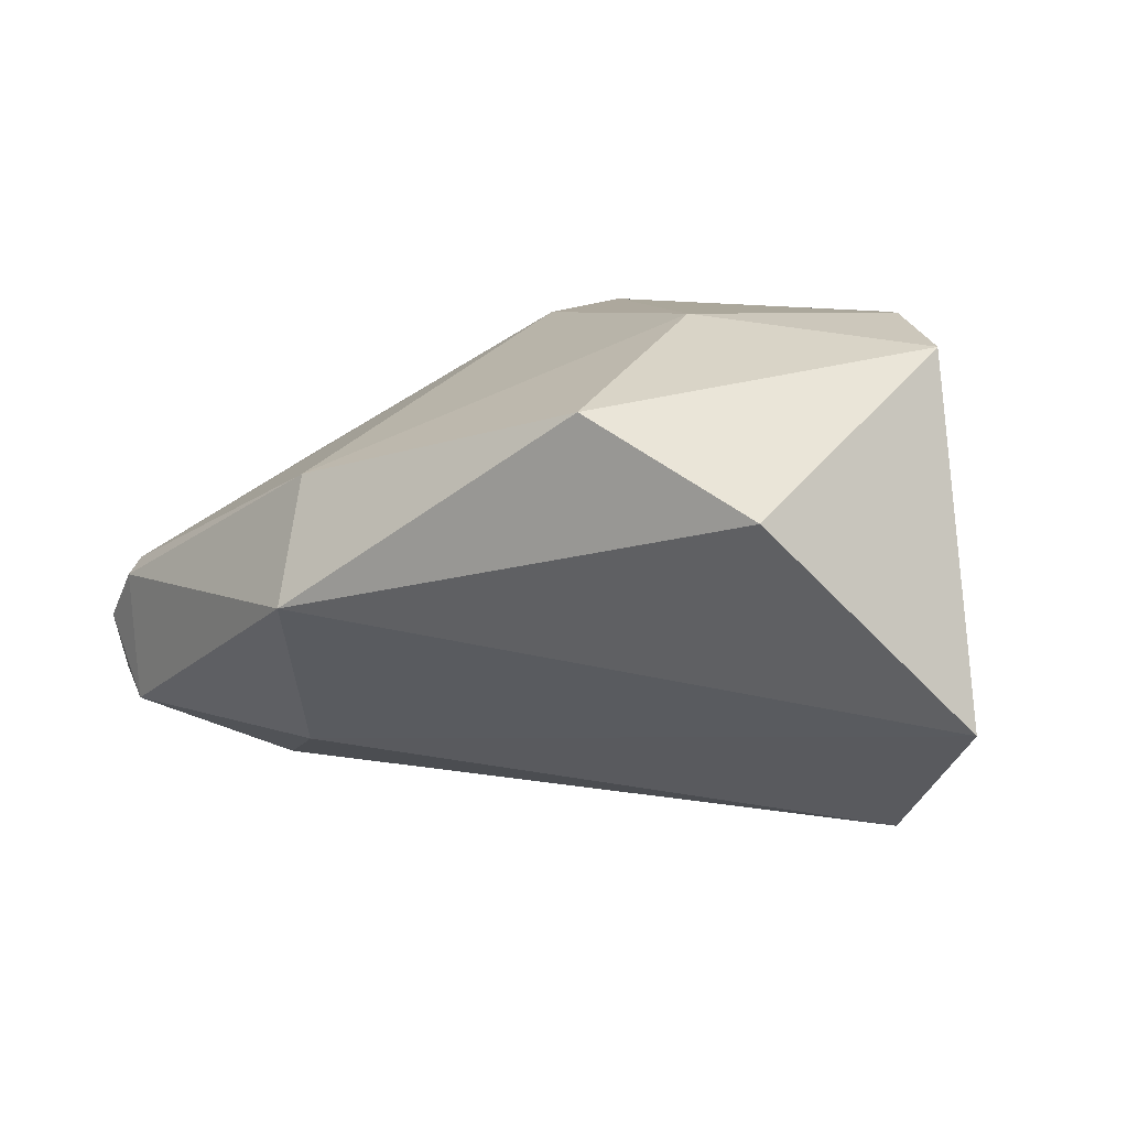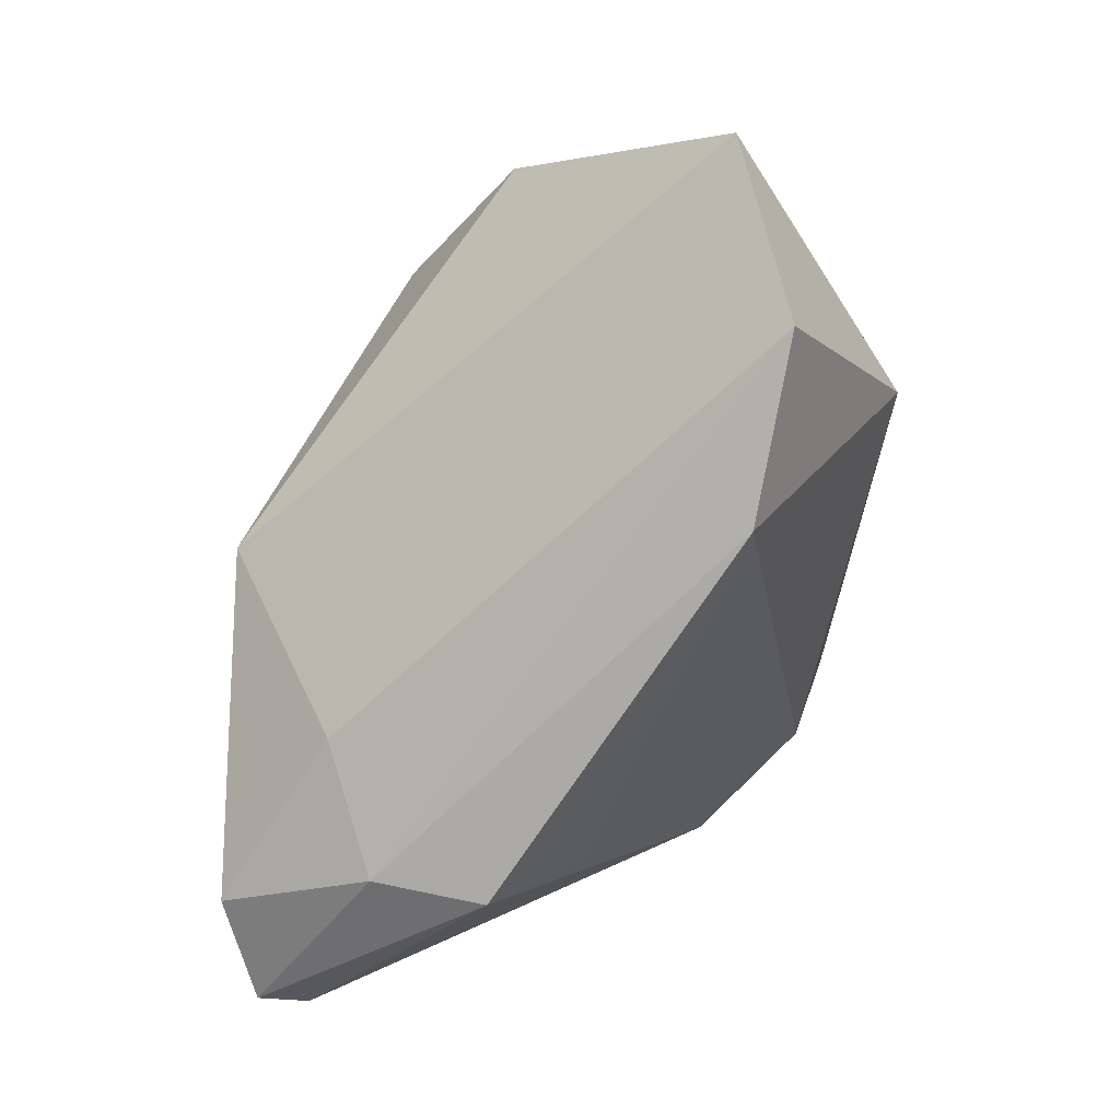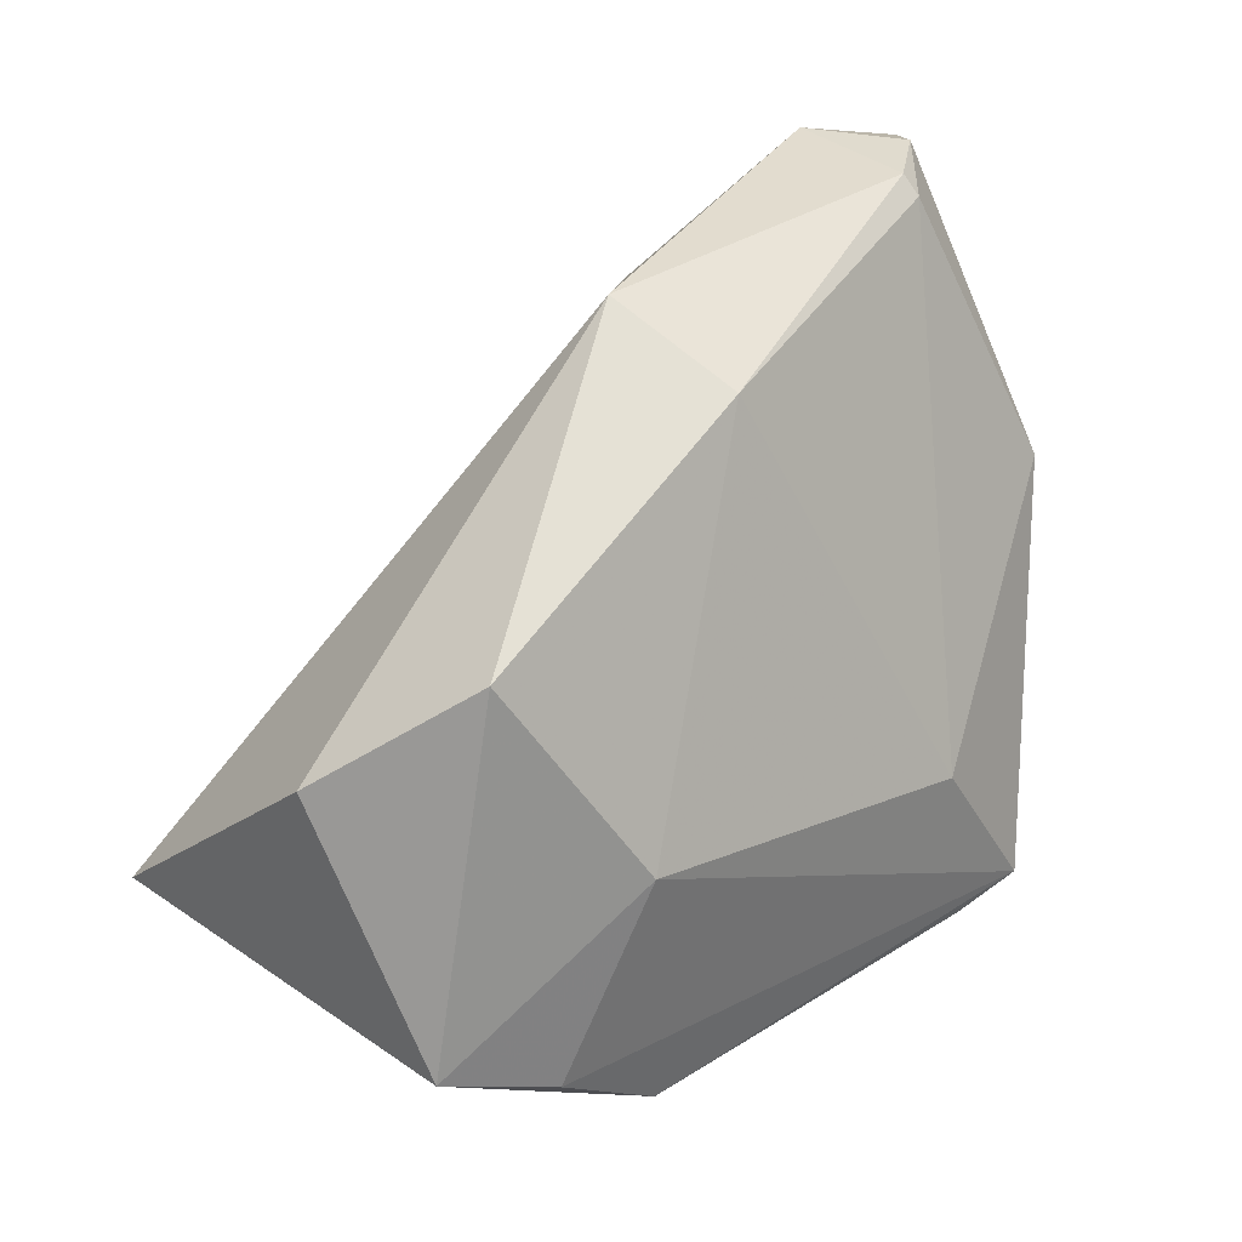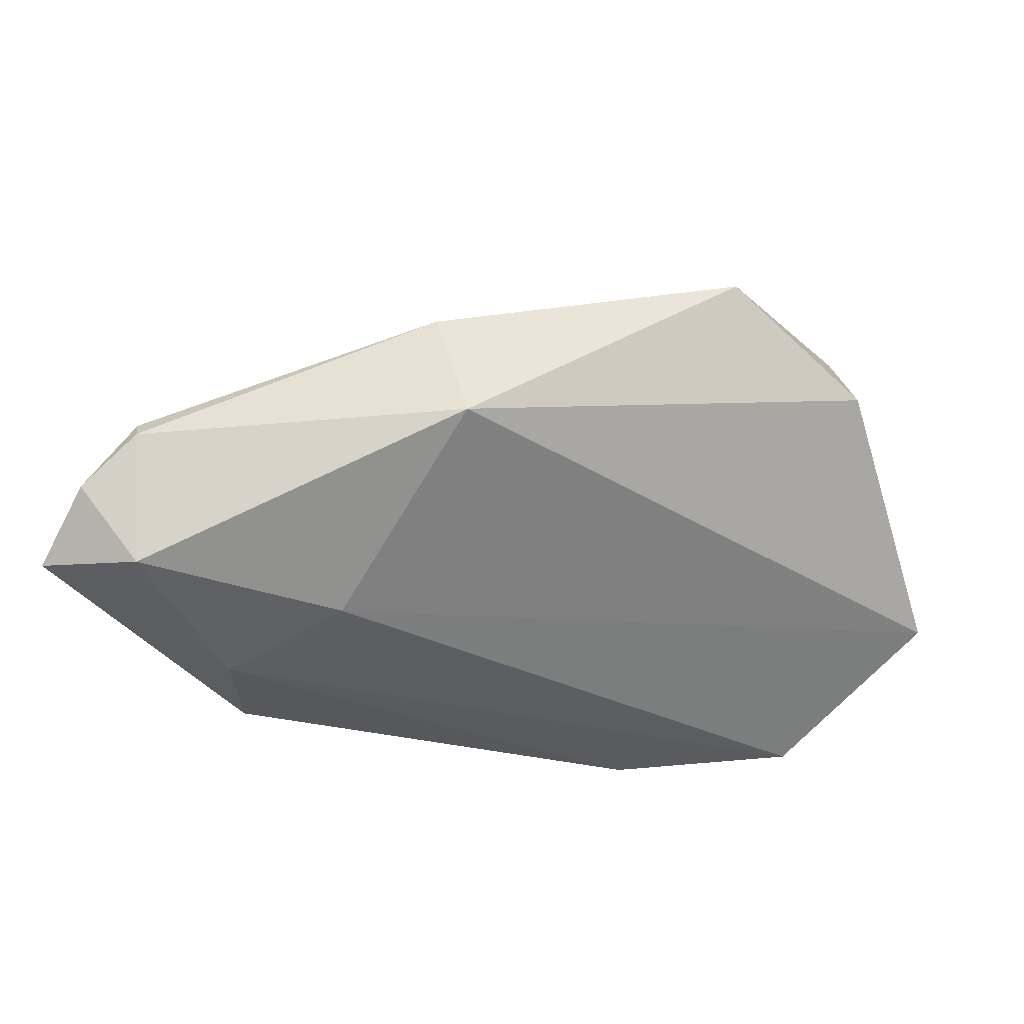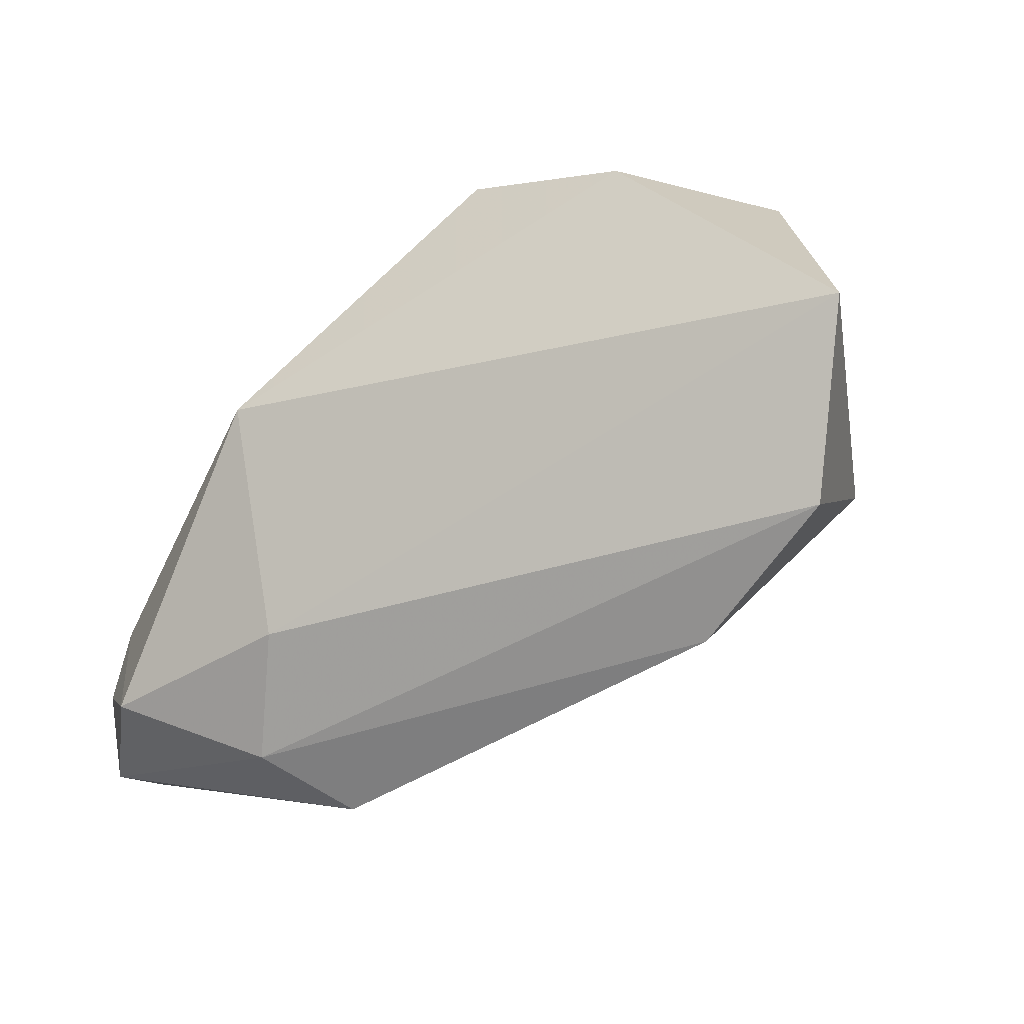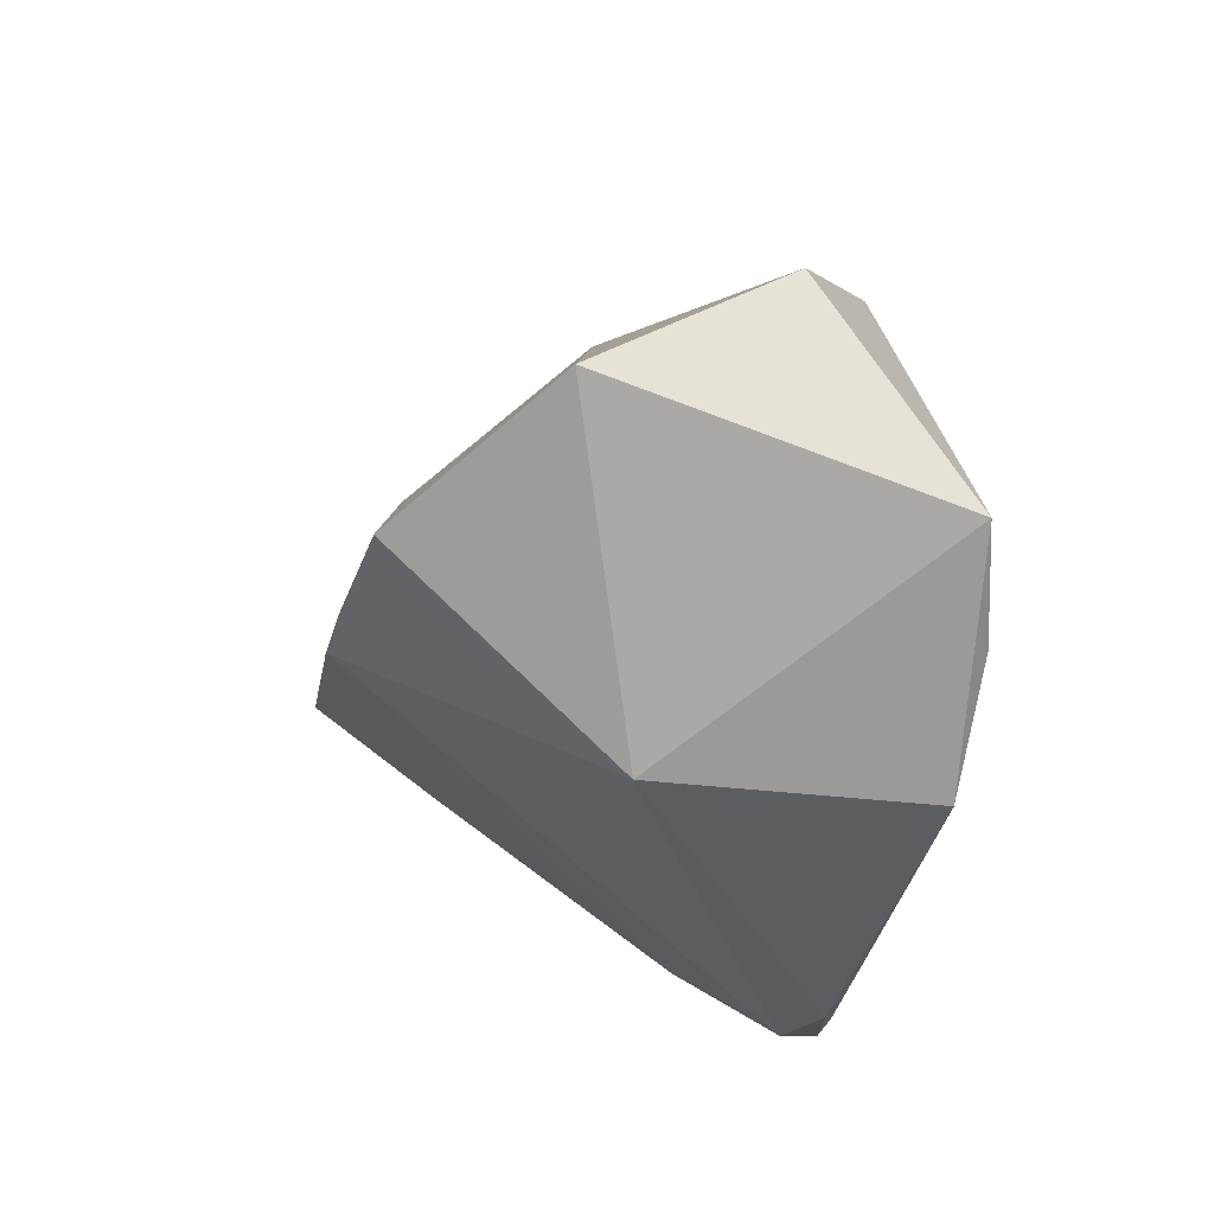
<metadata>
{"format":"obj","ext":"obj","renderer":"f3d","projection":"perspective","resolution":1024,"background":"white","views":[{"elev":8.2,"azim":-124.9,"up":"+Z"},{"elev":-75.6,"azim":-92.6,"up":"+Z"},{"elev":37.5,"azim":-37.5,"up":"+Y"},{"elev":-20.6,"azim":-172.2,"up":"+Z"},{"elev":-55.7,"azim":-115.6,"up":"+Z"},{"elev":-39.1,"azim":-101.7,"up":"+Y"}]}
</metadata>
<code>
v 0.03504 0.009425 -0.03213
v -0.01995 -0.03414 0.02925
v -0.01273 -0.01899 -0.03463
v 0.01756 0.02947 -0.0249
v 0.04157 -0.01918 0.0142
v -0.03304 0.02344 0.01988
v 0.04179 0.04117 -0.003279
v -0.04573 -0.018 0.02631
v 0.03328 -0.03069 0.02968
v -0.03605 -0.02226 -0.03264
v -0.04851 0.01031 0.008228
v 0.04035 0.04252 -0.02182
v 0.03778 -0.02063 0.01227
v 0.05396 0.03803 -0.02017
v 0.03339 0.02361 -0.03022
v 0.04805 0.04265 -0.01168
v 0.0307 -0.03276 0.0244
v 0.02507 -0.0332 0.02891
v -0.02423 -0.03869 -0.004874
v 0.03442 -0.002281 -0.01711
v 0.05255 0.008689 0.008183
v -0.0003769 0.04334 -0.004355
v -0.0204 -0.001533 0.02968
v -0.03266 -0.02388 0.02968
v 0.0225 -0.01145 0.02844
v -0.05594 -0.01557 -0.017
v 0.004715 0.03705 0.01069
v 0.05554 0.03185 -0.01711
v 0.02047 -0.03581 0.02686
v 0.04114 0.04334 -0.005335
f 8 19 2
f 3 19 10
f 9 21 25
f 25 23 9
f 27 23 25
f 25 7 27
f 21 7 25
f 28 1 14
f 5 21 9
f 1 28 5
f 5 28 21
f 8 11 26
f 26 19 8
f 10 19 26
f 8 23 6
f 6 11 8
f 6 23 27
f 22 26 11
f 22 6 27
f 11 6 22
f 29 2 19
f 9 23 24
f 24 2 9
f 24 23 8
f 8 2 24
f 20 3 1
f 1 5 20
f 27 7 30
f 30 22 27
f 30 12 22
f 10 26 4
f 26 22 4
f 22 12 4
f 9 2 18
f 18 29 9
f 2 29 18
f 19 3 17
f 17 29 19
f 17 5 9
f 9 29 17
f 14 1 15
f 15 12 14
f 15 4 12
f 1 3 15
f 15 3 10
f 10 4 15
f 14 12 16
f 12 30 16
f 16 30 7
f 16 28 14
f 16 7 21
f 21 28 16
f 13 20 5
f 5 17 13
f 3 20 13
f 13 17 3

</code>
